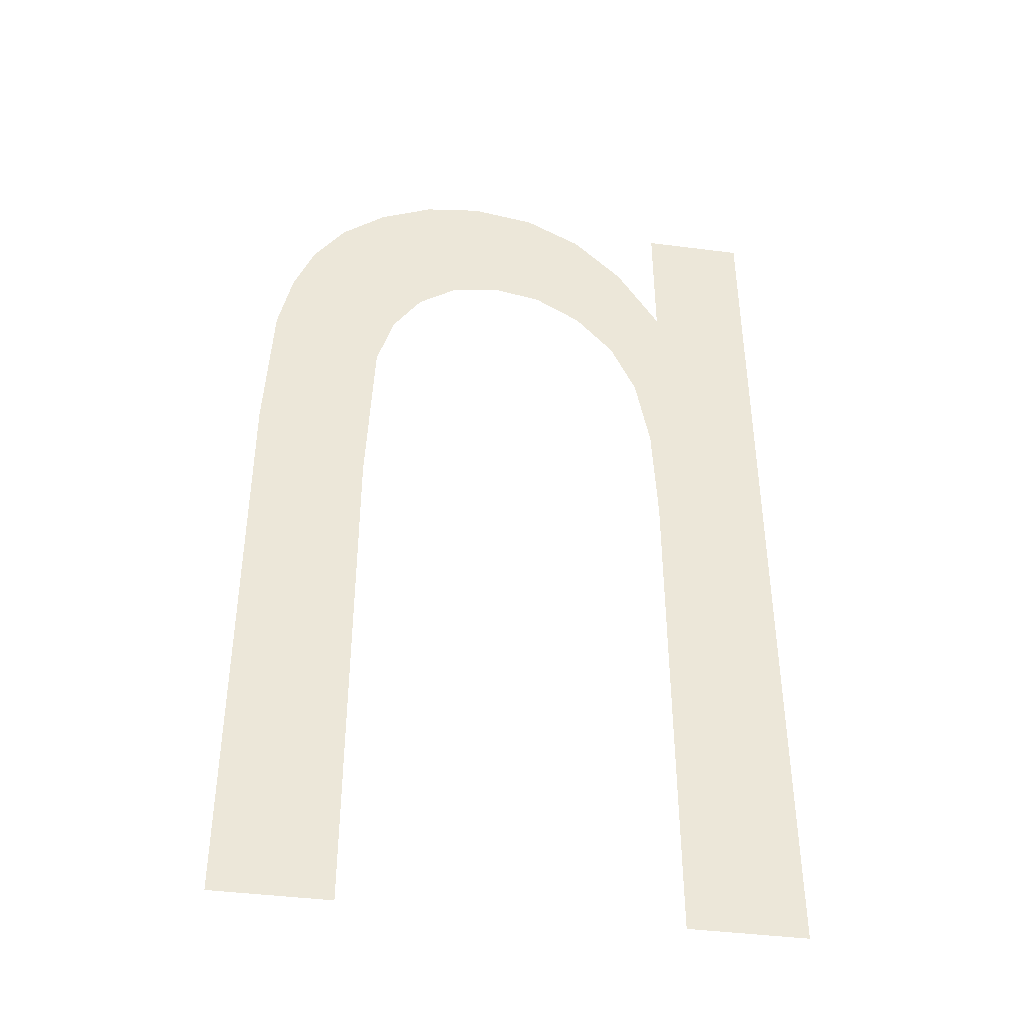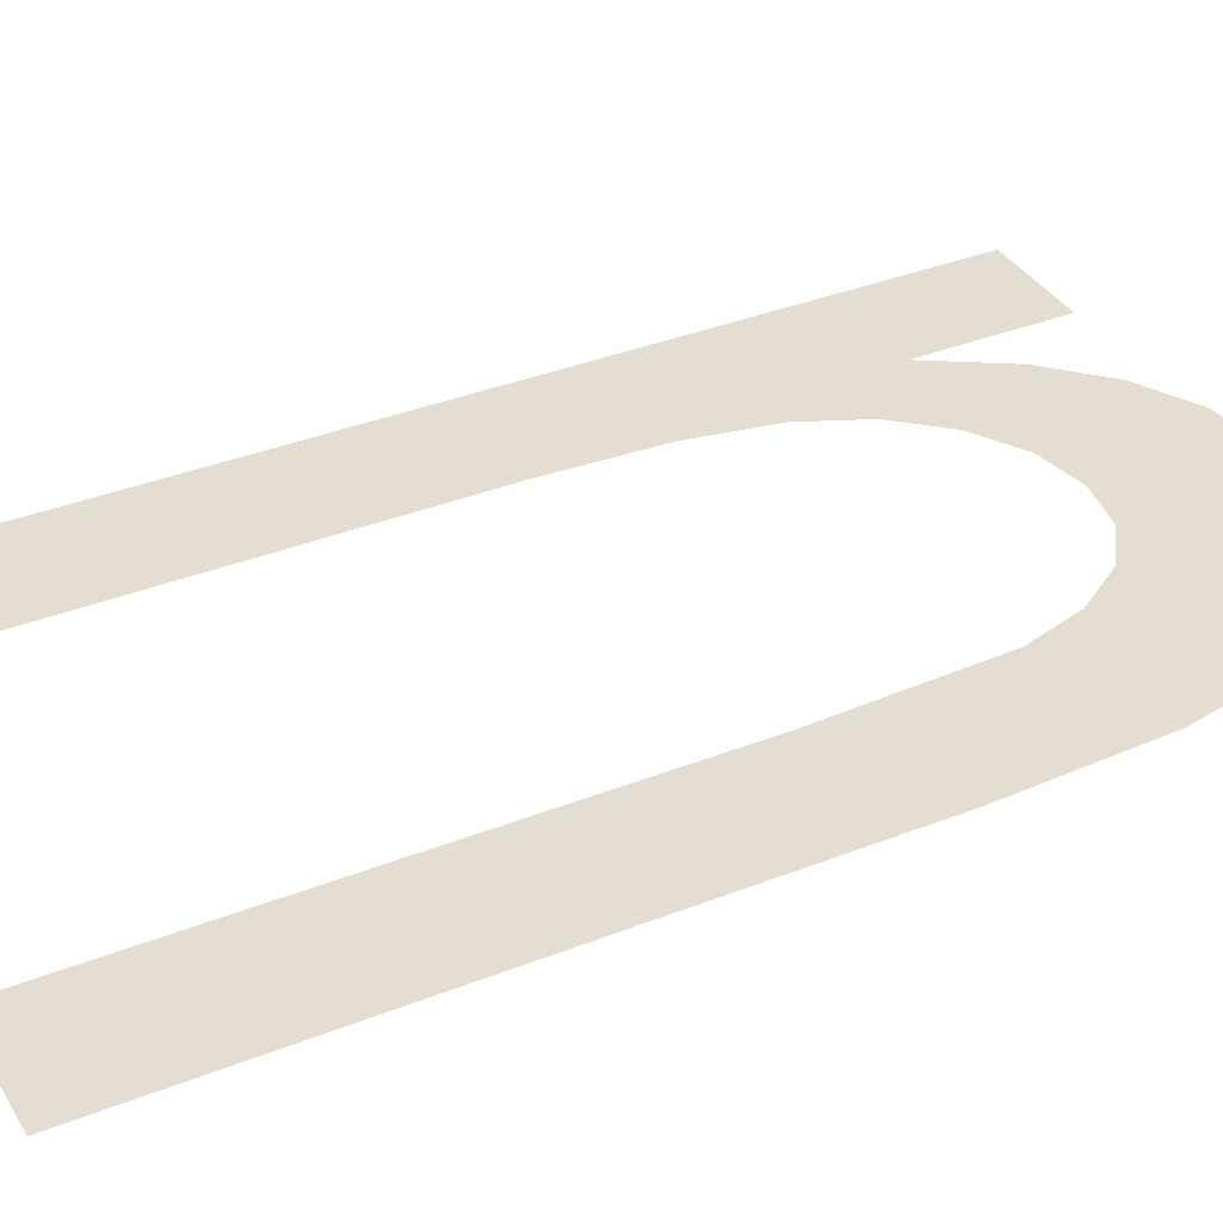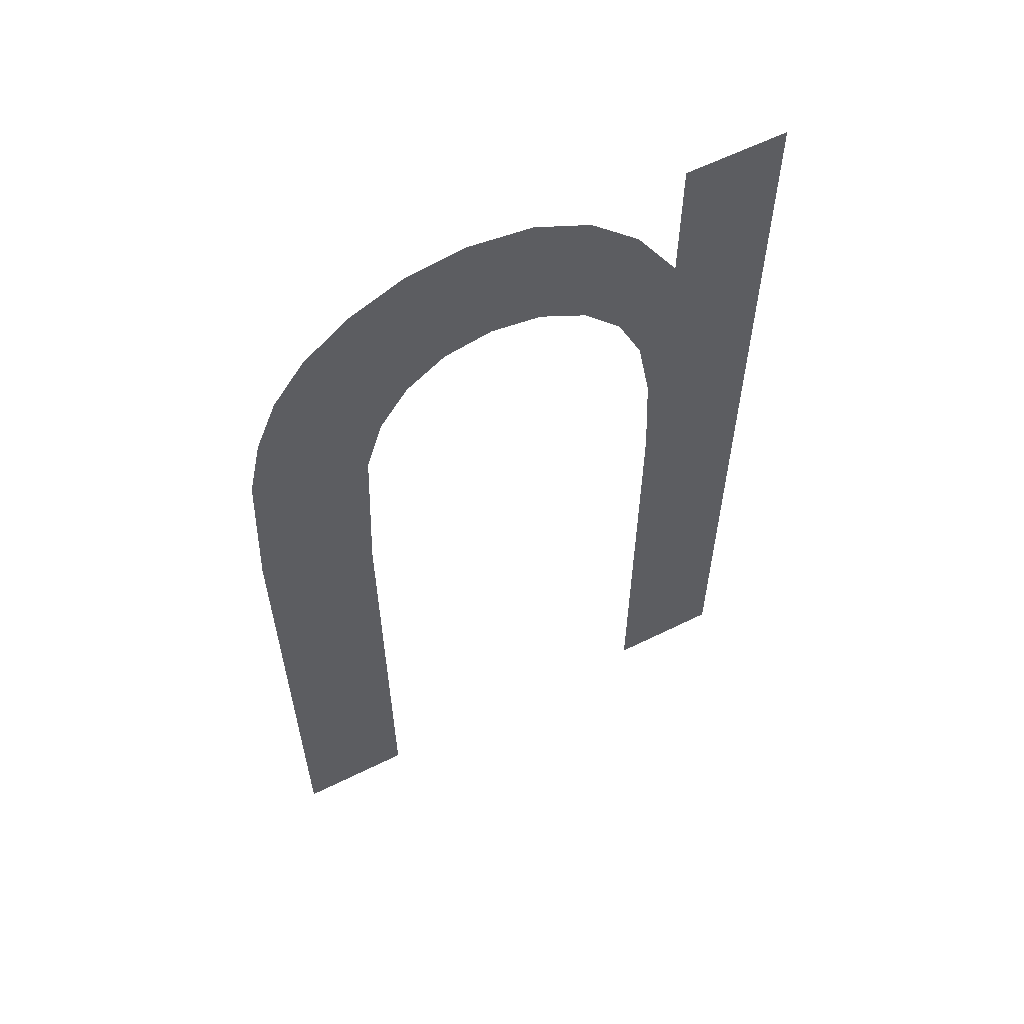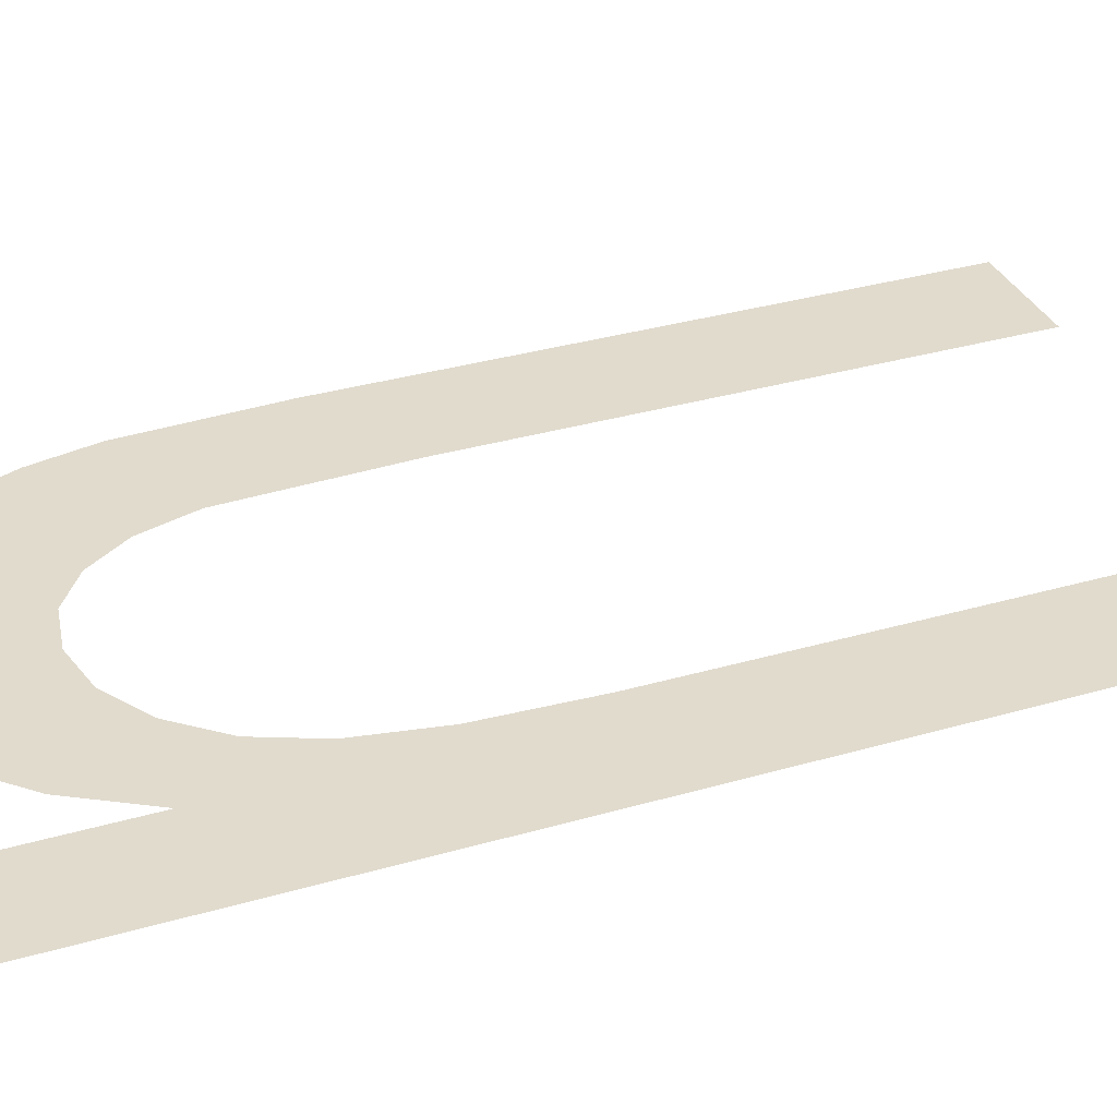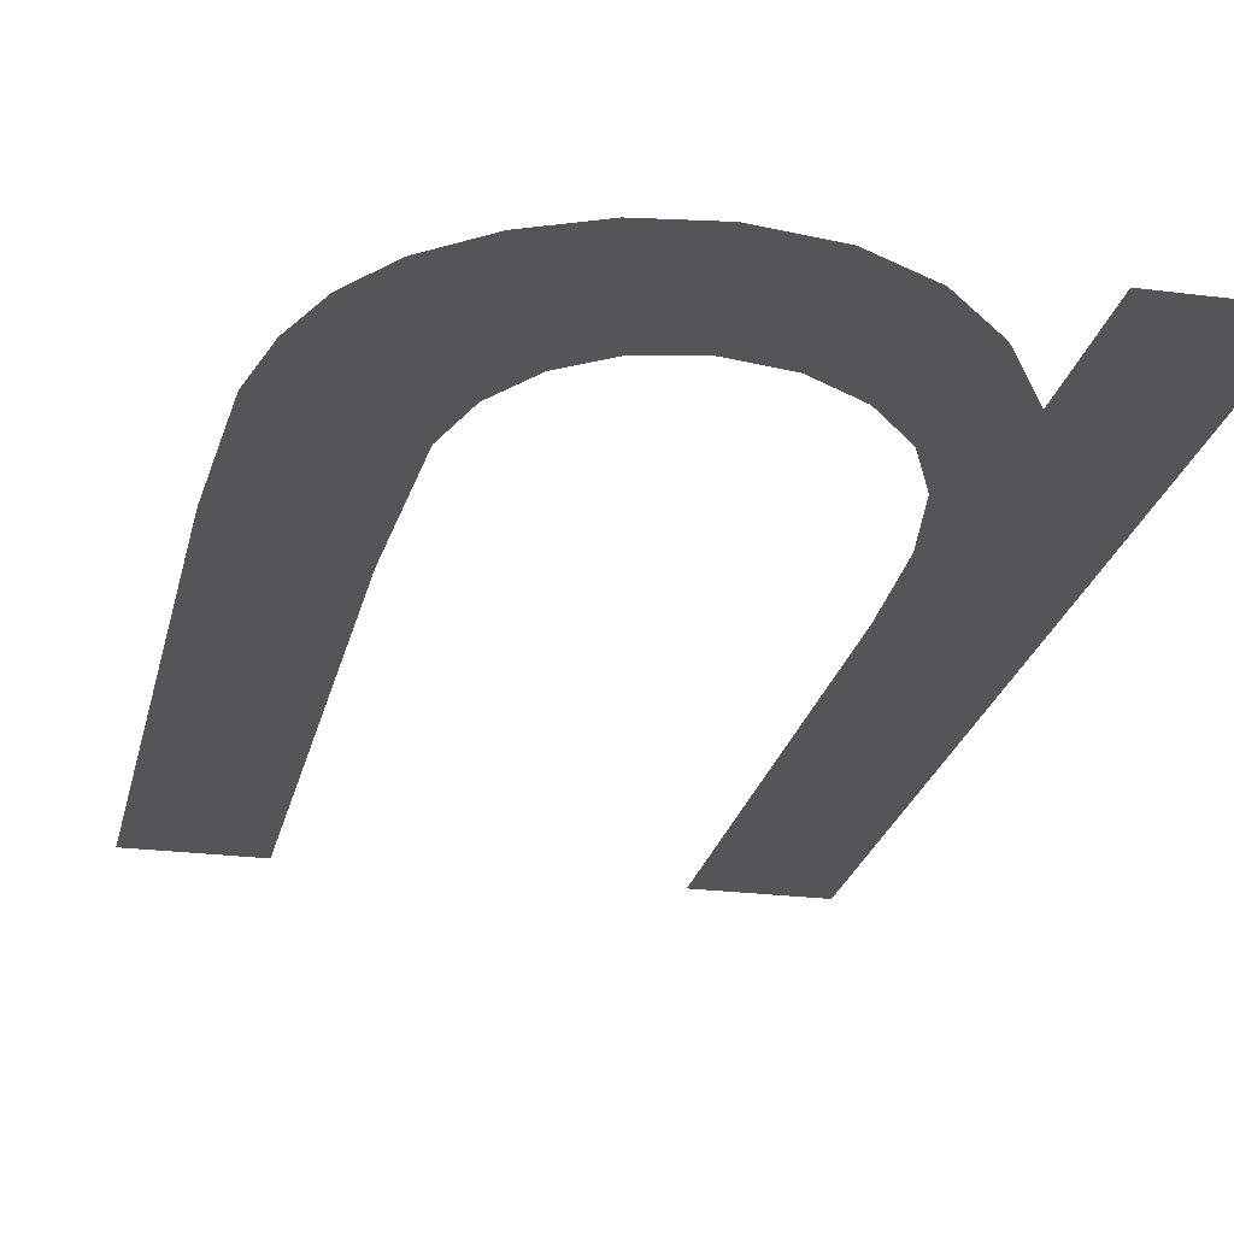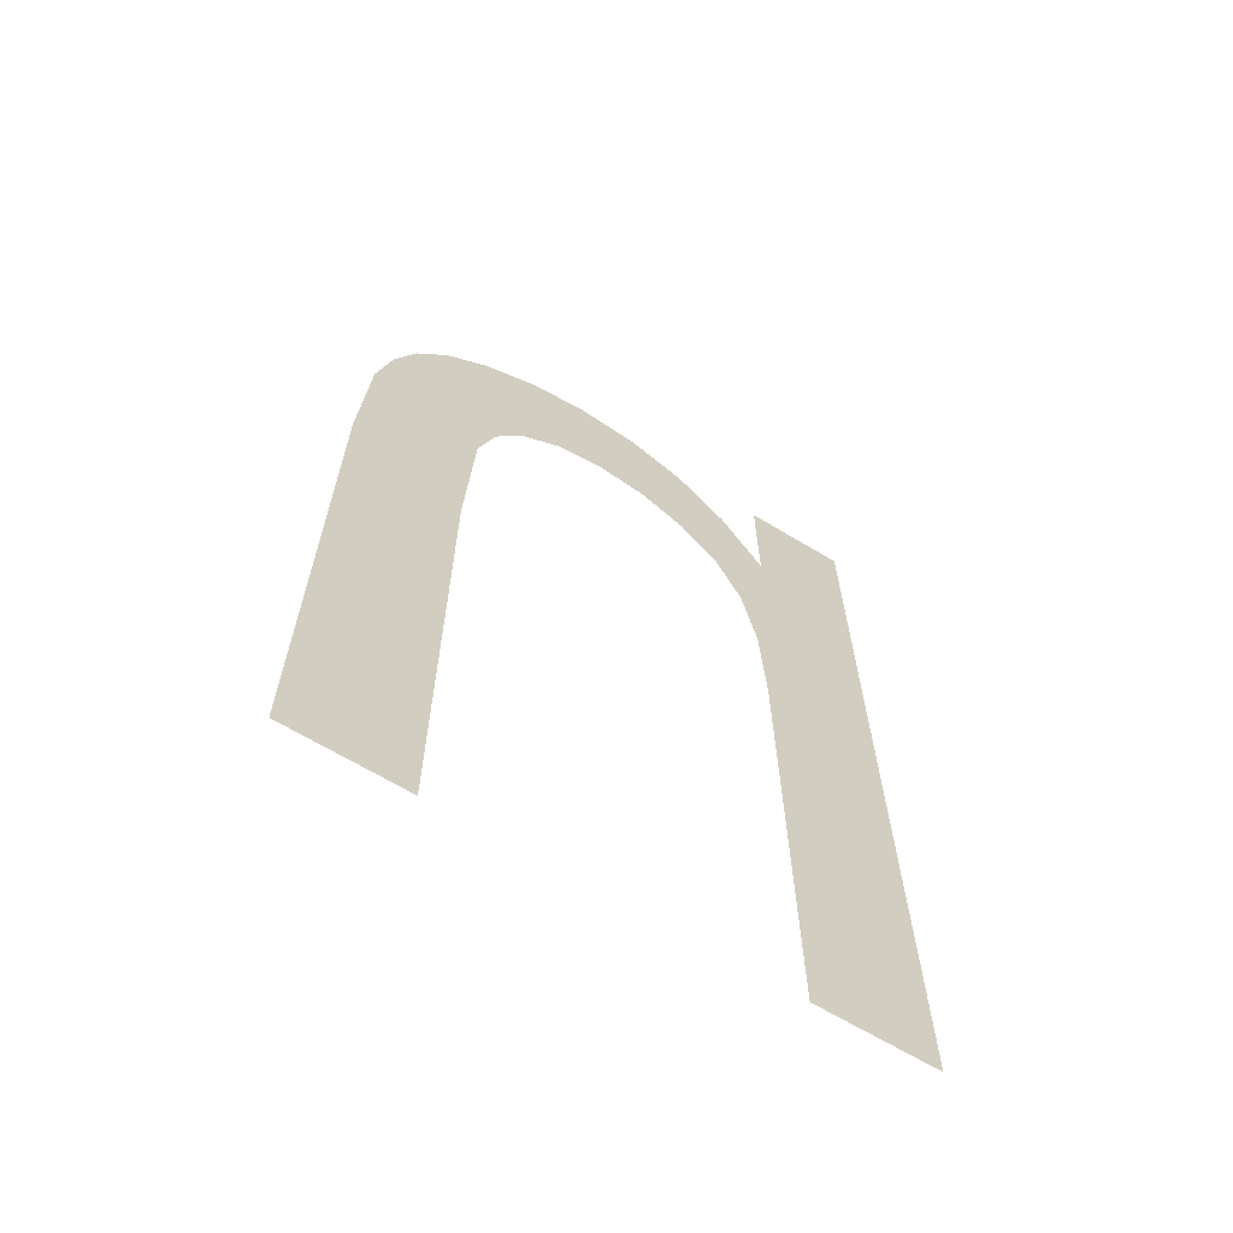
<metadata>
{"format":"obj","ext":"obj","renderer":"f3d","projection":"perspective","resolution":1024,"background":"white","views":[{"elev":-41.9,"azim":-8.8,"up":"+Z"},{"elev":35.9,"azim":-117.3,"up":"+Y"},{"elev":60.6,"azim":-26.8,"up":"+Z"},{"elev":33.8,"azim":68.2,"up":"+Y"},{"elev":-23.9,"azim":-12.2,"up":"+Y"},{"elev":-65.8,"azim":-31.3,"up":"+Z"}]}
</metadata>
<code>
o mesh100/mesh100-geometry#mesh100-geometry
v 0.2371 -0.1681 0.06592
v 0.2362 -0.1681 0.06995
v 0.2362 -0.1681 0.06592
v 0.2363 -0.1681 0.07234
v 0.2363 -0.1681 0.07344
v 0.2361 -0.1681 0.0708
v 0.2371 -0.1681 0.07344
v 0.236 -0.1681 0.07142
v 0.2359 -0.1681 0.0729
v 0.2358 -0.1681 0.07187
v 0.2355 -0.1681 0.0733
v 0.2355 -0.1681 0.07222
v 0.2351 -0.1681 0.07244
v 0.2351 -0.1681 0.07354
v 0.2348 -0.1681 0.07252
v 0.2346 -0.1681 0.07361
v 0.2344 -0.1681 0.07244
v 0.2341 -0.1681 0.07355
v 0.2341 -0.1681 0.07223
v 0.2338 -0.1681 0.07189
v 0.2337 -0.1681 0.07144
v 0.2337 -0.1681 0.07336
v 0.2336 -0.1681 0.07009
v 0.2333 -0.1681 0.07307
v 0.2336 -0.1681 0.06592
v 0.2331 -0.1681 0.07272
v 0.2329 -0.1681 0.07229
v 0.2328 -0.1681 0.07177
v 0.2327 -0.1681 0.07058
v 0.2327 -0.1681 0.06592
f 1 2 3
f 2 1 4
f 3 2 1
f 4 1 2
f 4 1 5
f 5 1 4
f 4 6 2
f 2 6 4
f 5 1 7
f 7 1 5
f 4 8 6
f 6 8 4
f 9 8 4
f 4 8 9
f 9 10 8
f 8 10 9
f 11 10 9
f 9 10 11
f 11 12 10
f 10 12 11
f 11 13 12
f 12 13 11
f 14 13 11
f 11 13 14
f 14 15 13
f 13 15 14
f 16 15 14
f 14 15 16
f 16 17 15
f 15 17 16
f 18 17 16
f 16 17 18
f 18 19 17
f 17 19 18
f 18 20 19
f 19 20 18
f 18 21 20
f 20 21 18
f 22 21 18
f 18 21 22
f 22 23 21
f 21 23 22
f 24 23 22
f 22 23 24
f 24 25 23
f 23 25 24
f 26 25 24
f 24 25 26
f 27 25 26
f 26 25 27
f 28 25 27
f 27 25 28
f 29 25 28
f 28 25 29
f 25 29 30
f 30 29 25

</code>
